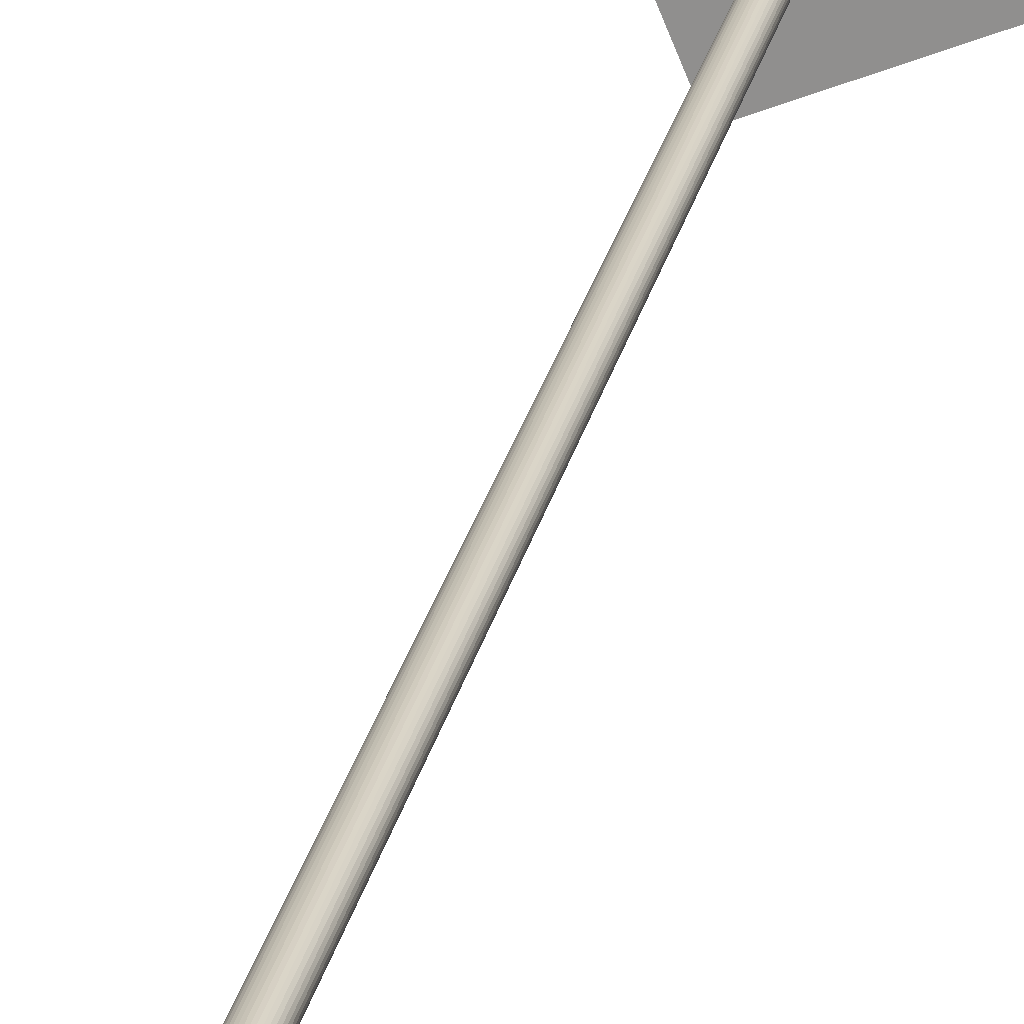
<metadata>
{"format":"obj","ext":"obj","renderer":"f3d","projection":"perspective","resolution":1024,"background":"white","views":[{"elev":22.5,"azim":-169.4,"up":"+Z"}]}
</metadata>
<code>
v 0.03549 -0.7651 -0.07629
v -0.03151 -0.7651 0.08576
v -0.07904 -0.7651 -0.02876
v 0.08302 -0.7651 0.03823
v -0.07904 -0.763 -0.02876
v 0.08302 -0.763 0.03823
v -0.03151 -0.763 0.08576
v 0.03549 -0.763 -0.07629
v -0.004709 -0.763 0.006235
v -0.003814 -0.763 0.008439
v -0.004365 -0.763 0.007371
v -0.004882 -0.763 0.005029
v -0.004365 0.09808 0.007371
v -0.004709 0.09808 0.006235
v -0.004882 0.09808 0.005029
v -0.003091 -0.763 0.009404
v -0.003814 0.09808 0.008439
v -0.004847 0.09808 0.003824
v -0.004847 -0.763 0.003824
v -0.003091 0.09808 0.009404
v -0.002195 0.09808 0.0102
v -0.002195 -0.763 0.0102
v -0.004572 0.09808 0.002653
v -0.001162 0.09808 0.01085
v -0.004572 -0.763 0.002653
v -0.001162 -0.763 0.01085
v -0.004124 -0.763 0.00155
v -6e-05 0.09808 0.0113
v -0.004124 0.09808 0.00155
v -6e-05 -0.763 0.0113
v -0.00347 -0.763 0.000552
v 0.001112 0.09808 0.01157
v -0.00347 0.09808 0.000552
v 0.001112 -0.763 0.01157
v -0.002643 -0.763 -0.000344
v 0.002317 0.09808 0.01161
v -0.002643 0.09808 -0.000344
v 0.002317 -0.763 0.01161
v -0.001713 -0.763 -0.001067
v 0.003488 0.09808 0.01147
v -0.001713 0.09808 -0.001067
v 0.003488 -0.763 0.01147
v -0.000645 -0.763 -0.001618
v 0.004625 0.09808 0.01109
v -0.000645 0.09808 -0.001618
v 0.004625 -0.763 0.01109
v 0.000492 -0.763 -0.001997
v 0.005693 0.09808 0.01054
v 0.000492 0.09808 -0.001997
v 0.005693 -0.763 0.01054
v 0.001697 -0.763 -0.002135
v 0.006657 0.09808 0.009817
v 0.001697 0.09808 -0.002135
v 0.006657 -0.763 0.009817
v 0.002903 -0.763 -0.002101
v 0.007484 0.09808 0.008921
v 0.002903 0.09808 -0.002101
v 0.007484 -0.763 0.008921
v 0.004074 -0.763 -0.001825
v 0.008104 0.09808 0.007922
v 0.004074 0.09808 -0.001825
v 0.008104 -0.763 0.007922
v 0.005176 -0.763 -0.001377
v 0.008586 0.09808 0.006786
v 0.005176 0.09808 -0.001377
v 0.008586 -0.763 0.006786
v 0.006175 0.09808 -0.000723
v 0.008827 0.09808 0.005615
v 0.008827 -0.763 0.005615
v 0.006175 -0.763 -0.000723
v 0.00707 0.09808 6.9e-05
v 0.008896 0.09808 0.004409
v 0.008896 -0.763 0.004409
v 0.00707 -0.763 6.9e-05
v 0.007794 0.09808 0.001034
v 0.008724 0.09808 0.003238
v 0.008724 -0.763 0.003238
v 0.007794 -0.763 0.001034
v 0.008345 0.09808 0.002101
v 0.008345 -0.763 0.002101
v 0.003695 0.09808 0.0115
v 0.005589 0.07741 0.01071
v 0.003695 0.07741 0.0115
v 0.005589 0.09808 0.01071
v 0.01423 0.09808 0.03692
v 0.01616 0.09808 0.03613
v 0.01882 0.1205 0.0425
v 0.01689 0.0998 0.0433
v 0.01882 0.0998 0.0425
v 0.01689 0.1205 0.0433
v 0.01021 0.0998 0.02184
v 0.00831 0.0998 0.02263
v -0.007741 0.1412 -0.006888
v 0.000664 0.1412 -0.01037
v -0.003538 0.1408 -0.008645
v -0.0118 0.1424 -0.005201
v -0.003297 0.1408 -0.007991
v -0.007465 0.1412 -0.006234
v -0.01156 0.1424 -0.004546
v 0.004728 0.1424 -0.01205
v 0.000905 0.1412 -0.009747
v -0.01539 0.1443 -0.002962
v -0.01563 0.1443 -0.003616
v 0.004969 0.1424 -0.01144
v 0.008792 0.1443 -0.01302
v 0.008551 0.1443 -0.01364
v -0.01883 0.1469 -0.00155
v 0.01227 0.1469 -0.01443
v -0.01907 0.1469 -0.00217
v 0.012 0.1469 -0.01509
v -0.02207 0.1501 -0.00093
v 0.01523 0.1501 -0.01567
v -0.02179 0.1501 -0.00031
v 0.01496 0.1501 -0.01633
v -0.02448 0.1539 6.9e-05
v 0.01765 0.1539 -0.01667
v -0.02421 0.1539 0.000689
v 0.0174 0.1539 -0.01733
v -0.02627 0.158 0.000793
v 0.01944 0.158 -0.01743
v -0.026 0.158 0.001447
v 0.01916 0.158 -0.01805
v -0.02737 0.1624 0.00124
v 0.02054 0.1624 -0.01788
v -0.0271 0.1624 0.001895
v 0.02026 0.1624 -0.01853
v -0.02772 0.167 0.001413
v 0.02088 0.167 -0.01801
v -0.02748 0.167 0.002033
v 0.02064 0.167 -0.01867
v -0.02737 0.1715 0.00124
v 0.02054 0.1715 -0.01788
v -0.0271 0.1715 0.001895
v 0.02026 0.1715 -0.01853
v -0.02627 0.1759 0.000793
v 0.01944 0.1759 -0.01743
v -0.026 0.1759 0.001447
v 0.01916 0.1759 -0.01805
v -0.02448 0.1801 6.9e-05
v 0.01765 0.1801 -0.01667
v -0.02421 0.1801 0.000689
v 0.0174 0.1801 -0.01733
v -0.02207 0.1838 -0.00093
v 0.01523 0.1838 -0.01567
v -0.02179 0.1838 -0.00031
v 0.01496 0.1838 -0.01633
v -0.01907 0.187 -0.00217
v 0.01227 0.187 -0.01443
v -0.01883 0.187 -0.00155
v 0.012 0.187 -0.01509
v -0.01539 0.1896 -0.002962
v 0.008792 0.1896 -0.01302
v 0.008551 0.1896 -0.01364
v -0.01563 0.1896 -0.003616
v -0.01156 0.1916 -0.004546
v 0.004969 0.1916 -0.01144
v 0.004728 0.1916 -0.01205
v -0.0118 0.1916 -0.005201
v -0.007465 0.1927 -0.006234
v 0.000905 0.1927 -0.009747
v 0.000664 0.1927 -0.01037
v -0.007741 0.1927 -0.006888
v -0.003297 0.1931 -0.007991
v -0.003538 0.1931 -0.008645
v -0.003401 0.148 -0.01257
v 0.00056 0.1503 -0.01033
v -0.002161 0.1498 -0.009196
v -0.00037 0.1486 -0.01378
v -0.004951 0.1498 -0.008059
v -0.009669 0.1484 -0.01037
v 0.003178 0.1514 -0.01144
v -0.007672 0.1503 -0.006923
v -0.006501 0.148 -0.01144
v -0.01273 0.1494 -0.009437
v 0.002489 0.1497 -0.01502
v -0.01026 0.1514 -0.005855
v 0.005589 0.1529 -0.01243
v -0.01267 0.1529 -0.004856
v -0.0157 0.1509 -0.008645
v 0.005141 0.1513 -0.01626
v 0.00769 0.1548 -0.01329
v -0.0148 0.1548 -0.003961
v -0.01845 0.153 -0.008025
v 0.007484 0.1534 -0.0175
v 0.009481 0.1571 -0.01405
v -0.0209 0.1555 -0.007577
v 0.009447 0.1559 -0.01867
v -0.01659 0.1571 -0.003237
v 0.01086 0.1597 -0.0146
v -0.023 0.1584 -0.007336
v 0.01103 0.1587 -0.01974
v -0.01797 0.1597 -0.002652
v 0.01182 0.1625 -0.01502
v -0.02462 0.1616 -0.007336
v 0.01213 0.1618 -0.0207
v -0.0189 0.1625 -0.002238
v 0.01231 0.1655 -0.01522
v -0.02576 0.1651 -0.007577
v 0.01272 0.1652 -0.02153
v -0.01938 0.1655 -0.002066
v 0.01231 0.1685 -0.01522
v -0.02627 0.1688 -0.008025
v 0.01279 0.1687 -0.02218
v -0.01938 0.1685 -0.002066
v 0.01182 0.1714 -0.01502
v -0.0262 0.1726 -0.008748
v 0.01224 0.1723 -0.02263
v -0.0189 0.1714 -0.002238
v 0.01086 0.1742 -0.0146
v -0.02548 0.1762 -0.009678
v 0.01114 0.1758 -0.02287
v -0.01797 0.1742 -0.002652
v 0.009481 0.1768 -0.01405
v -0.0241 0.1797 -0.01078
v 0.009447 0.1792 -0.02287
v -0.01659 0.1768 -0.003237
v 0.00769 0.1791 -0.01329
v -0.0221 0.1828 -0.01209
v 0.007208 0.1823 -0.02263
v -0.0148 0.1791 -0.003961
v 0.004453 0.1849 -0.02211
v -0.01955 0.1854 -0.0135
v 0.005589 0.1811 -0.01243
v -0.01267 0.1811 -0.004856
v 0.001318 0.1871 -0.02135
v -0.01652 0.1875 -0.01495
v 0.003178 0.1826 -0.01144
v -0.01026 0.1826 -0.005855
v -0.002161 0.1886 -0.02036
v -0.01315 0.1889 -0.01643
v 0.00056 0.1836 -0.01033
v -0.007672 0.1836 -0.006923
v -0.005812 0.1894 -0.01919
v -0.009532 0.1895 -0.01788
v -0.002161 0.1841 -0.009196
v -0.004951 0.1841 -0.008059
v -0.02872 0.1394 0.002584
v -0.01818 0.105 0.028
v -0.01818 0.1394 0.028
v -0.02872 0.105 0.002584
v -0.007982 0.105 0.03462
v -0.007982 0.1394 0.03462
v -0.02872 0.2083 0.002584
v 0.02216 0.1394 -0.01857
v 0.02216 0.105 -0.01857
v -0.01818 0.2083 0.028
v 0.009895 0.1394 0.04622
v 0.03022 0.1394 0.01877
v 0.03022 0.105 0.01877
v 0.009895 0.2083 0.04622
v 0.02216 0.2083 -0.01857
v 0.02581 0.1394 0.03961
v 0.03273 0.1394 0.006889
v 0.03273 0.105 0.006889
v 0.03273 0.2083 0.006889
v 0.02581 0.2083 0.03961
v 0.02581 0.0998 0.03961
v 0.009895 0.09808 0.04622
v 0.02581 0.09808 0.03961
v 0.009895 0.0998 0.04622
v 0.004659 0.09808 -0.0113
v 0.009895 0.2014 0.04622
v 0.01055 0.09808 0.04781
v -0.01122 0.0998 -0.004684
v -0.01122 0.09808 -0.004684
v 0.02581 0.2014 0.03961
v 0.02646 0.09808 0.0412
v 0.004659 0.0998 -0.0113
v 0.02646 0.2014 0.0412
v 0.01055 0.2014 0.04781
g mesh1_mesh1-geometry
f 1 2 3
f 2 1 4
f 2 5 3
f 5 1 3
f 1 6 4
f 6 2 4
f 5 2 7
f 1 5 8
f 6 1 8
f 2 6 7
f 6 5 7
f 5 6 8
g mesh1_mesh1-geometry
f 3 2 1
f 4 1 2
f 3 5 2
f 3 1 5
f 4 6 1
f 4 2 6
f 7 2 5
f 8 5 1
f 8 1 6
f 7 6 2
f 7 5 6
f 8 6 5
g mesh2_mesh2-geometry
f 9 10 11
f 10 9 12
f 10 13 11
f 11 14 9
f 9 15 12
f 10 12 16
f 13 10 17
f 14 11 13
f 15 9 14
f 18 12 15
f 16 12 19
f 16 17 10
f 17 14 13
f 14 20 15
f 12 18 19
f 15 21 18
f 16 19 22
f 17 16 20
f 14 17 20
f 15 20 21
f 23 19 18
f 18 21 24
f 22 19 25
f 22 20 16
f 20 22 21
f 19 23 25
f 18 24 23
f 21 26 24
f 22 25 26
f 26 21 22
f 23 27 25
f 23 24 28
f 26 28 24
f 26 25 27
f 27 23 29
f 23 28 29
f 28 26 30
f 26 27 30
f 29 31 27
f 29 28 32
f 30 32 28
f 30 27 31
f 31 29 33
f 29 32 33
f 32 30 34
f 30 31 34
f 33 35 31
f 33 32 36
f 34 36 32
f 34 31 35
f 35 33 37
f 33 36 37
f 36 34 38
f 34 35 38
f 37 39 35
f 37 36 40
f 38 40 36
f 38 35 39
f 39 37 41
f 37 40 41
f 40 38 42
f 38 39 42
f 41 43 39
f 41 40 44
f 42 44 40
f 42 39 43
f 43 41 45
f 41 44 45
f 44 42 46
f 42 43 46
f 45 47 43
f 45 44 48
f 46 48 44
f 46 43 47
f 47 45 49
f 45 48 49
f 48 46 50
f 46 47 50
f 49 51 47
f 49 48 52
f 50 52 48
f 50 47 51
f 51 49 53
f 49 52 53
f 52 50 54
f 50 51 54
f 53 55 51
f 53 52 56
f 54 56 52
f 54 51 55
f 55 53 57
f 53 56 57
f 56 54 58
f 54 55 58
f 57 59 55
f 57 56 60
f 58 60 56
f 58 55 59
f 59 57 61
f 57 60 61
f 60 58 62
f 58 59 62
f 61 63 59
f 61 60 64
f 62 64 60
f 62 59 63
f 63 61 65
f 61 64 65
f 64 62 66
f 62 63 66
f 67 63 65
f 65 64 68
f 69 64 66
f 66 63 70
f 63 67 70
f 65 68 67
f 64 69 68
f 66 70 69
f 71 70 67
f 67 68 72
f 73 68 69
f 69 70 74
f 70 71 74
f 67 72 71
f 68 73 72
f 69 74 73
f 75 74 71
f 71 72 76
f 77 72 73
f 73 74 78
f 74 75 78
f 71 76 75
f 72 77 76
f 73 78 77
f 79 78 75
f 75 76 79
f 80 76 77
f 77 78 80
f 78 79 80
f 76 80 79
g mesh2_mesh2-geometry
f 11 10 9
f 12 9 10
f 11 13 10
f 9 14 11
f 12 15 9
f 16 12 10
f 17 10 13
f 13 11 14
f 14 9 15
f 15 12 18
f 19 12 16
f 10 17 16
f 13 14 17
f 15 20 14
f 19 18 12
f 18 21 15
f 22 19 16
f 20 16 17
f 20 17 14
f 21 20 15
f 18 19 23
f 24 21 18
f 25 19 22
f 16 20 22
f 21 22 20
f 25 23 19
f 23 24 18
f 24 26 21
f 26 25 22
f 22 21 26
f 25 27 23
f 28 24 23
f 24 28 26
f 27 25 26
f 29 23 27
f 29 28 23
f 30 26 28
f 30 27 26
f 27 31 29
f 32 28 29
f 28 32 30
f 31 27 30
f 33 29 31
f 33 32 29
f 34 30 32
f 34 31 30
f 31 35 33
f 36 32 33
f 32 36 34
f 35 31 34
f 37 33 35
f 37 36 33
f 38 34 36
f 38 35 34
f 35 39 37
f 40 36 37
f 36 40 38
f 39 35 38
f 41 37 39
f 41 40 37
f 42 38 40
f 42 39 38
f 39 43 41
f 44 40 41
f 40 44 42
f 43 39 42
f 45 41 43
f 45 44 41
f 46 42 44
f 46 43 42
f 43 47 45
f 48 44 45
f 44 48 46
f 47 43 46
f 49 45 47
f 49 48 45
f 50 46 48
f 50 47 46
f 47 51 49
f 52 48 49
f 48 52 50
f 51 47 50
f 53 49 51
f 53 52 49
f 54 50 52
f 54 51 50
f 51 55 53
f 56 52 53
f 52 56 54
f 55 51 54
f 57 53 55
f 57 56 53
f 58 54 56
f 58 55 54
f 55 59 57
f 60 56 57
f 56 60 58
f 59 55 58
f 61 57 59
f 61 60 57
f 62 58 60
f 62 59 58
f 59 63 61
f 64 60 61
f 60 64 62
f 63 59 62
f 65 61 63
f 65 64 61
f 66 62 64
f 66 63 62
f 65 63 67
f 68 64 65
f 66 64 69
f 70 63 66
f 70 67 63
f 67 68 65
f 68 69 64
f 69 70 66
f 67 70 71
f 72 68 67
f 69 68 73
f 74 70 69
f 74 71 70
f 71 72 67
f 72 73 68
f 73 74 69
f 71 74 75
f 76 72 71
f 73 72 77
f 78 74 73
f 78 75 74
f 75 76 71
f 76 77 72
f 77 78 73
f 75 78 79
f 79 76 75
f 77 76 80
f 80 78 77
f 80 79 78
f 79 80 76
g mesh3_mesh3-geometry
f 81 82 83
f 82 81 84
f 82 85 83
f 83 85 81
f 81 86 84
f 84 86 82
f 85 82 86
f 86 81 85
g mesh3_mesh3-geometry
f 83 82 81
f 84 81 82
f 83 85 82
f 81 85 83
f 84 86 81
f 82 86 84
f 86 82 85
f 85 81 86
g mesh4_mesh4-geometry
f 87 88 89
f 88 87 90
f 88 91 89
f 91 87 89
f 87 92 90
f 92 88 90
f 91 88 92
f 92 87 91
g mesh4_mesh4-geometry
f 89 88 87
f 90 87 88
f 89 91 88
f 89 87 91
f 90 92 87
f 90 88 92
f 92 88 91
f 91 87 92
g mesh5_mesh5-geometry
f 93 94 95
f 94 93 96
f 94 97 95
f 95 98 93
f 93 99 96
f 94 96 100
f 97 94 101
f 98 95 97
f 99 93 98
f 102 96 99
f 100 96 103
f 100 101 94
f 101 98 97
f 98 104 99
f 96 102 103
f 99 105 102
f 100 103 106
f 101 100 104
f 98 101 104
f 99 104 105
f 107 103 102
f 102 105 108
f 106 103 109
f 106 104 100
f 104 106 105
f 103 107 109
f 102 108 107
f 105 110 108
f 106 109 110
f 110 105 106
f 107 111 109
f 107 108 112
f 110 112 108
f 110 109 111
f 111 107 113
f 107 112 113
f 112 110 114
f 110 111 114
f 113 115 111
f 113 112 116
f 114 116 112
f 114 111 115
f 115 113 117
f 113 116 117
f 116 114 118
f 114 115 118
f 117 119 115
f 117 116 120
f 118 120 116
f 118 115 119
f 119 117 121
f 117 120 121
f 120 118 122
f 118 119 122
f 121 123 119
f 121 120 124
f 122 124 120
f 122 119 123
f 123 121 125
f 121 124 125
f 124 122 126
f 122 123 126
f 125 127 123
f 125 124 128
f 126 128 124
f 126 123 127
f 127 125 129
f 125 128 129
f 128 126 130
f 126 127 130
f 129 131 127
f 129 128 132
f 130 132 128
f 130 127 131
f 131 129 133
f 129 132 133
f 132 130 134
f 130 131 134
f 133 135 131
f 133 132 136
f 134 136 132
f 134 131 135
f 135 133 137
f 133 136 137
f 136 134 138
f 134 135 138
f 137 139 135
f 137 136 140
f 138 140 136
f 138 135 139
f 139 137 141
f 137 140 141
f 140 138 142
f 138 139 142
f 141 143 139
f 141 140 144
f 142 144 140
f 142 139 143
f 143 141 145
f 141 144 145
f 144 142 146
f 142 143 146
f 145 147 143
f 145 144 148
f 146 148 144
f 146 143 147
f 147 145 149
f 145 148 149
f 148 146 150
f 146 147 150
f 151 147 149
f 149 148 152
f 153 148 150
f 150 147 154
f 147 151 154
f 149 152 151
f 148 153 152
f 150 154 153
f 155 154 151
f 151 152 156
f 157 152 153
f 153 154 158
f 154 155 158
f 151 156 155
f 152 157 156
f 153 158 157
f 159 158 155
f 155 156 160
f 161 156 157
f 157 158 162
f 158 159 162
f 155 160 159
f 156 161 160
f 157 162 161
f 163 162 159
f 159 160 163
f 164 160 161
f 161 162 164
f 162 163 164
f 160 164 163
g mesh5_mesh5-geometry
f 95 94 93
f 96 93 94
f 95 97 94
f 93 98 95
f 96 99 93
f 100 96 94
f 101 94 97
f 97 95 98
f 98 93 99
f 99 96 102
f 103 96 100
f 94 101 100
f 97 98 101
f 99 104 98
f 103 102 96
f 102 105 99
f 106 103 100
f 104 100 101
f 104 101 98
f 105 104 99
f 102 103 107
f 108 105 102
f 109 103 106
f 100 104 106
f 105 106 104
f 109 107 103
f 107 108 102
f 108 110 105
f 110 109 106
f 106 105 110
f 109 111 107
f 112 108 107
f 108 112 110
f 111 109 110
f 113 107 111
f 113 112 107
f 114 110 112
f 114 111 110
f 111 115 113
f 116 112 113
f 112 116 114
f 115 111 114
f 117 113 115
f 117 116 113
f 118 114 116
f 118 115 114
f 115 119 117
f 120 116 117
f 116 120 118
f 119 115 118
f 121 117 119
f 121 120 117
f 122 118 120
f 122 119 118
f 119 123 121
f 124 120 121
f 120 124 122
f 123 119 122
f 125 121 123
f 125 124 121
f 126 122 124
f 126 123 122
f 123 127 125
f 128 124 125
f 124 128 126
f 127 123 126
f 129 125 127
f 129 128 125
f 130 126 128
f 130 127 126
f 127 131 129
f 132 128 129
f 128 132 130
f 131 127 130
f 133 129 131
f 133 132 129
f 134 130 132
f 134 131 130
f 131 135 133
f 136 132 133
f 132 136 134
f 135 131 134
f 137 133 135
f 137 136 133
f 138 134 136
f 138 135 134
f 135 139 137
f 140 136 137
f 136 140 138
f 139 135 138
f 141 137 139
f 141 140 137
f 142 138 140
f 142 139 138
f 139 143 141
f 144 140 141
f 140 144 142
f 143 139 142
f 145 141 143
f 145 144 141
f 146 142 144
f 146 143 142
f 143 147 145
f 148 144 145
f 144 148 146
f 147 143 146
f 149 145 147
f 149 148 145
f 150 146 148
f 150 147 146
f 149 147 151
f 152 148 149
f 150 148 153
f 154 147 150
f 154 151 147
f 151 152 149
f 152 153 148
f 153 154 150
f 151 154 155
f 156 152 151
f 153 152 157
f 158 154 153
f 158 155 154
f 155 156 151
f 156 157 152
f 157 158 153
f 155 158 159
f 160 156 155
f 157 156 161
f 162 158 157
f 162 159 158
f 159 160 155
f 160 161 156
f 161 162 157
f 159 162 163
f 163 160 159
f 161 160 164
f 164 162 161
f 164 163 162
f 163 164 160
g mesh6_mesh6-geometry
f 165 166 167
f 166 165 168
f 166 169 167
f 169 165 167
f 165 170 168
f 168 171 166
f 169 166 172
f 165 169 173
f 170 165 173
f 168 170 174
f 171 168 175
f 172 166 171
f 172 173 169
f 173 172 170
f 170 176 174
f 168 174 175
f 175 177 171
f 172 171 176
f 176 170 172
f 178 174 176
f 175 174 179
f 177 175 180
f 176 171 177
f 174 178 179
f 176 177 178
f 175 179 180
f 180 181 177
f 182 179 178
f 178 177 181
f 180 179 183
f 181 180 184
f 179 182 183
f 178 181 182
f 180 183 184
f 184 185 181
f 182 186 183
f 182 181 185
f 184 183 186
f 185 184 187
f 186 182 188
f 182 185 188
f 184 186 187
f 187 189 185
f 188 190 186
f 188 185 189
f 187 186 190
f 189 187 191
f 190 188 192
f 188 189 192
f 187 190 191
f 191 193 189
f 192 194 190
f 192 189 193
f 191 190 194
f 193 191 195
f 194 192 196
f 192 193 196
f 191 194 195
f 195 197 193
f 196 198 194
f 196 193 197
f 195 194 198
f 197 195 199
f 198 196 200
f 196 197 200
f 195 198 199
f 199 201 197
f 200 202 198
f 200 197 201
f 199 198 202
f 201 199 203
f 202 200 204
f 200 201 204
f 199 202 203
f 203 205 201
f 204 206 202
f 204 201 205
f 203 202 207
f 205 203 207
f 206 204 208
f 207 202 206
f 204 205 208
f 207 209 205
f 208 210 206
f 207 206 211
f 208 205 209
f 209 207 211
f 210 208 212
f 211 206 210
f 208 209 212
f 211 213 209
f 212 214 210
f 211 210 215
f 212 209 213
f 213 211 215
f 214 212 216
f 215 210 214
f 212 213 216
f 215 217 213
f 216 218 214
f 215 214 219
f 216 213 217
f 217 215 219
f 218 216 220
f 219 214 218
f 216 217 220
f 221 217 219
f 220 222 218
f 219 218 221
f 220 217 223
f 217 221 223
f 222 220 224
f 221 218 222
f 220 223 224
f 225 223 221
f 224 226 222
f 221 222 225
f 224 223 227
f 223 225 227
f 226 224 228
f 225 222 226
f 224 227 228
f 229 227 225
f 228 230 226
f 225 226 229
f 228 227 231
f 227 229 231
f 230 228 232
f 229 226 230
f 228 231 232
f 233 231 229
f 232 234 230
f 229 230 233
f 232 231 235
f 231 233 235
f 234 232 236
f 233 230 234
f 232 235 236
f 233 236 235
f 236 233 234
g mesh6_mesh6-geometry
f 167 166 165
f 168 165 166
f 167 169 166
f 167 165 169
f 168 170 165
f 166 171 168
f 172 166 169
f 173 169 165
f 173 165 170
f 174 170 168
f 175 168 171
f 171 166 172
f 169 173 172
f 170 172 173
f 174 176 170
f 175 174 168
f 171 177 175
f 176 171 172
f 172 170 176
f 176 174 178
f 179 174 175
f 180 175 177
f 177 171 176
f 179 178 174
f 178 177 176
f 180 179 175
f 177 181 180
f 178 179 182
f 181 177 178
f 183 179 180
f 184 180 181
f 183 182 179
f 182 181 178
f 184 183 180
f 181 185 184
f 183 186 182
f 185 181 182
f 186 183 184
f 187 184 185
f 188 182 186
f 188 185 182
f 187 186 184
f 185 189 187
f 186 190 188
f 189 185 188
f 190 186 187
f 191 187 189
f 192 188 190
f 192 189 188
f 191 190 187
f 189 193 191
f 190 194 192
f 193 189 192
f 194 190 191
f 195 191 193
f 196 192 194
f 196 193 192
f 195 194 191
f 193 197 195
f 194 198 196
f 197 193 196
f 198 194 195
f 199 195 197
f 200 196 198
f 200 197 196
f 199 198 195
f 197 201 199
f 198 202 200
f 201 197 200
f 202 198 199
f 203 199 201
f 204 200 202
f 204 201 200
f 203 202 199
f 201 205 203
f 202 206 204
f 205 201 204
f 207 202 203
f 207 203 205
f 208 204 206
f 206 202 207
f 208 205 204
f 205 209 207
f 206 210 208
f 211 206 207
f 209 205 208
f 211 207 209
f 212 208 210
f 210 206 211
f 212 209 208
f 209 213 211
f 210 214 212
f 215 210 211
f 213 209 212
f 215 211 213
f 216 212 214
f 214 210 215
f 216 213 212
f 213 217 215
f 214 218 216
f 219 214 215
f 217 213 216
f 219 215 217
f 220 216 218
f 218 214 219
f 220 217 216
f 219 217 221
f 218 222 220
f 221 218 219
f 223 217 220
f 223 221 217
f 224 220 222
f 222 218 221
f 224 223 220
f 221 223 225
f 222 226 224
f 225 222 221
f 227 223 224
f 227 225 223
f 228 224 226
f 226 222 225
f 228 227 224
f 225 227 229
f 226 230 228
f 229 226 225
f 231 227 228
f 231 229 227
f 232 228 230
f 230 226 229
f 232 231 228
f 229 231 233
f 230 234 232
f 233 230 229
f 235 231 232
f 235 233 231
f 236 232 234
f 234 230 233
f 236 235 232
f 235 236 233
f 234 233 236
g mesh7_mesh7-geometry
f 237 238 239
f 238 237 240
f 241 239 238
f 242 237 239
f 239 243 237
f 244 239 237
f 237 245 240
f 245 238 240
f 239 241 242
f 238 245 241
f 237 242 244
f 243 239 246
f 243 244 237
f 239 244 247
f 245 237 244
f 241 248 242
f 241 245 249
f 244 242 248
f 247 246 239
f 250 243 246
f 244 243 251
f 247 244 252
f 253 245 244
f 248 241 249
f 249 245 254
f 244 248 253
f 246 247 250
f 243 250 251
f 255 244 251
f 252 244 253
f 256 247 252
f 245 253 254
f 244 255 253
f 254 248 249
f 248 254 253
f 247 256 250
f 251 250 256
f 251 256 255
f 253 256 252
f 256 253 255
g mesh7_mesh7-geometry
f 239 238 237
f 240 237 238
f 238 239 241
f 239 237 242
f 237 243 239
f 237 239 244
f 240 245 237
f 240 238 245
f 242 241 239
f 241 245 238
f 244 242 237
f 246 239 243
f 237 244 243
f 247 244 239
f 244 237 245
f 242 248 241
f 249 245 241
f 248 242 244
f 239 246 247
f 246 243 250
f 251 243 244
f 252 244 247
f 244 245 253
f 249 241 248
f 254 245 249
f 253 248 244
f 250 247 246
f 251 250 243
f 251 244 255
f 253 244 252
f 252 247 256
f 254 253 245
f 253 255 244
f 249 248 254
f 253 254 248
f 250 256 247
f 256 250 251
f 255 256 251
f 252 256 253
f 255 253 256
g mesh8_mesh8-geometry
f 257 258 259
f 258 257 260
f 258 261 259
f 262 259 258
f 259 263 258
f 261 257 259
f 257 264 260
f 264 258 260
f 261 258 265
f 259 262 266
f 263 262 258
f 263 259 267
f 257 261 268
f 264 257 268
f 258 264 265
f 264 261 265
f 262 269 266
f 269 259 266
f 262 263 270
f 259 269 267
f 269 263 267
f 261 264 268
f 269 262 270
f 263 269 270
g mesh8_mesh8-geometry
f 259 258 257
f 260 257 258
f 259 261 258
f 258 259 262
f 258 263 259
f 259 257 261
f 260 264 257
f 260 258 264
f 265 258 261
f 266 262 259
f 258 262 263
f 267 259 263
f 268 261 257
f 268 257 264
f 265 264 258
f 265 261 264
f 266 269 262
f 266 259 269
f 270 263 262
f 267 269 259
f 267 263 269
f 268 264 261
f 270 262 269
f 270 269 263

</code>
